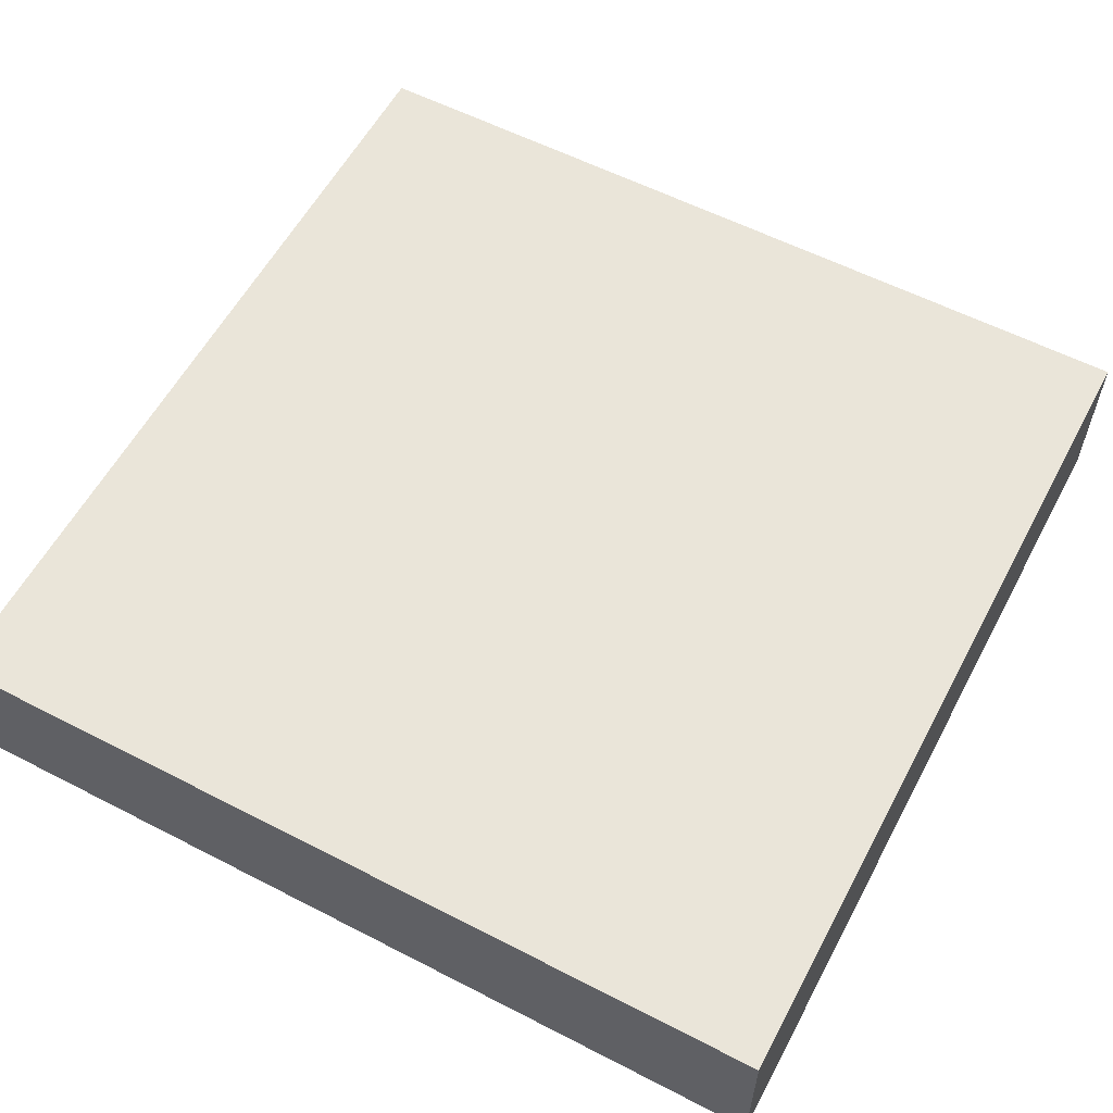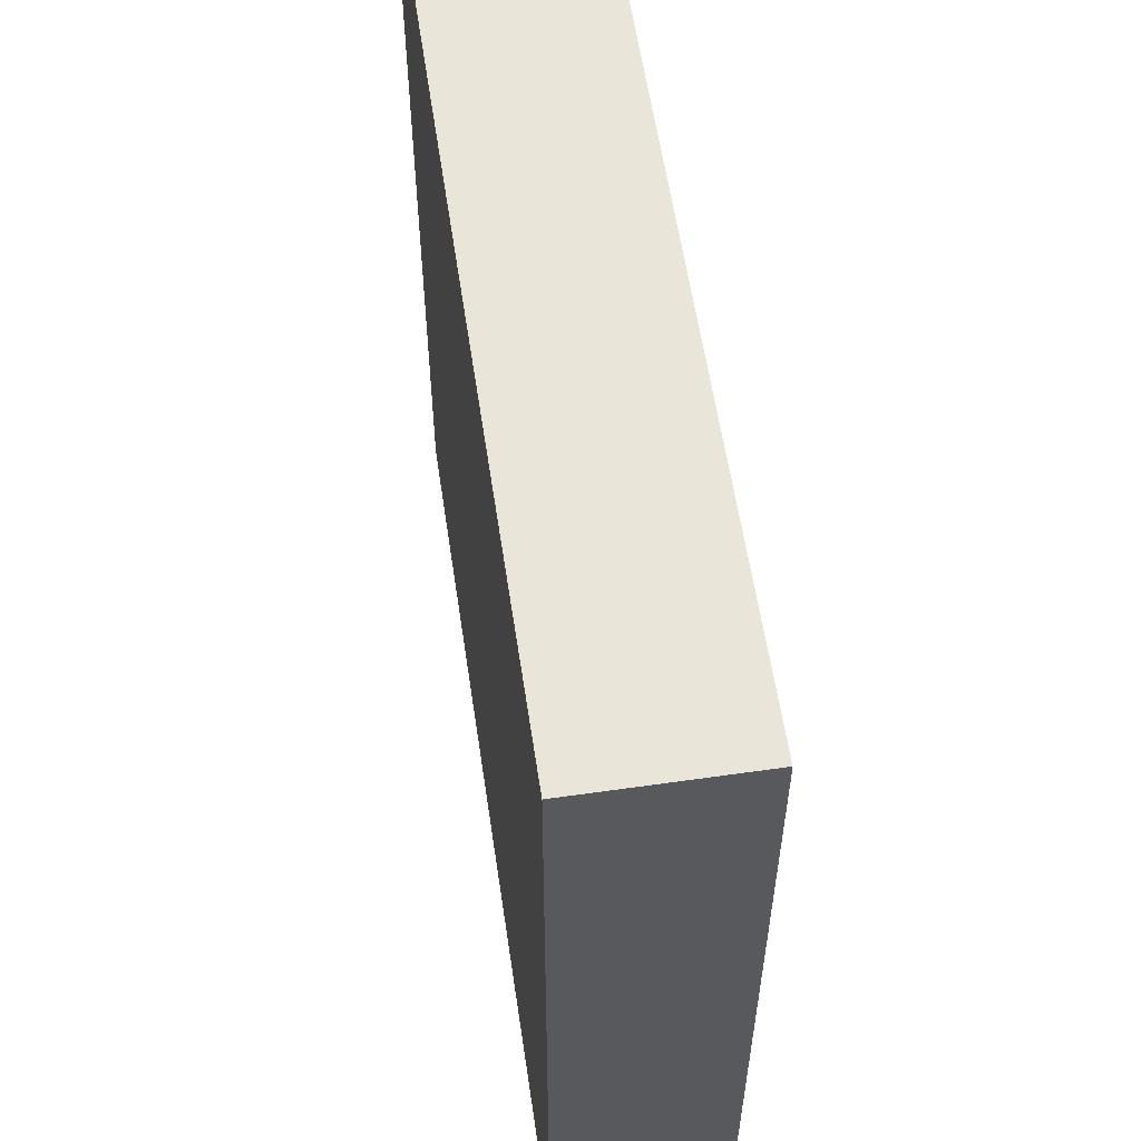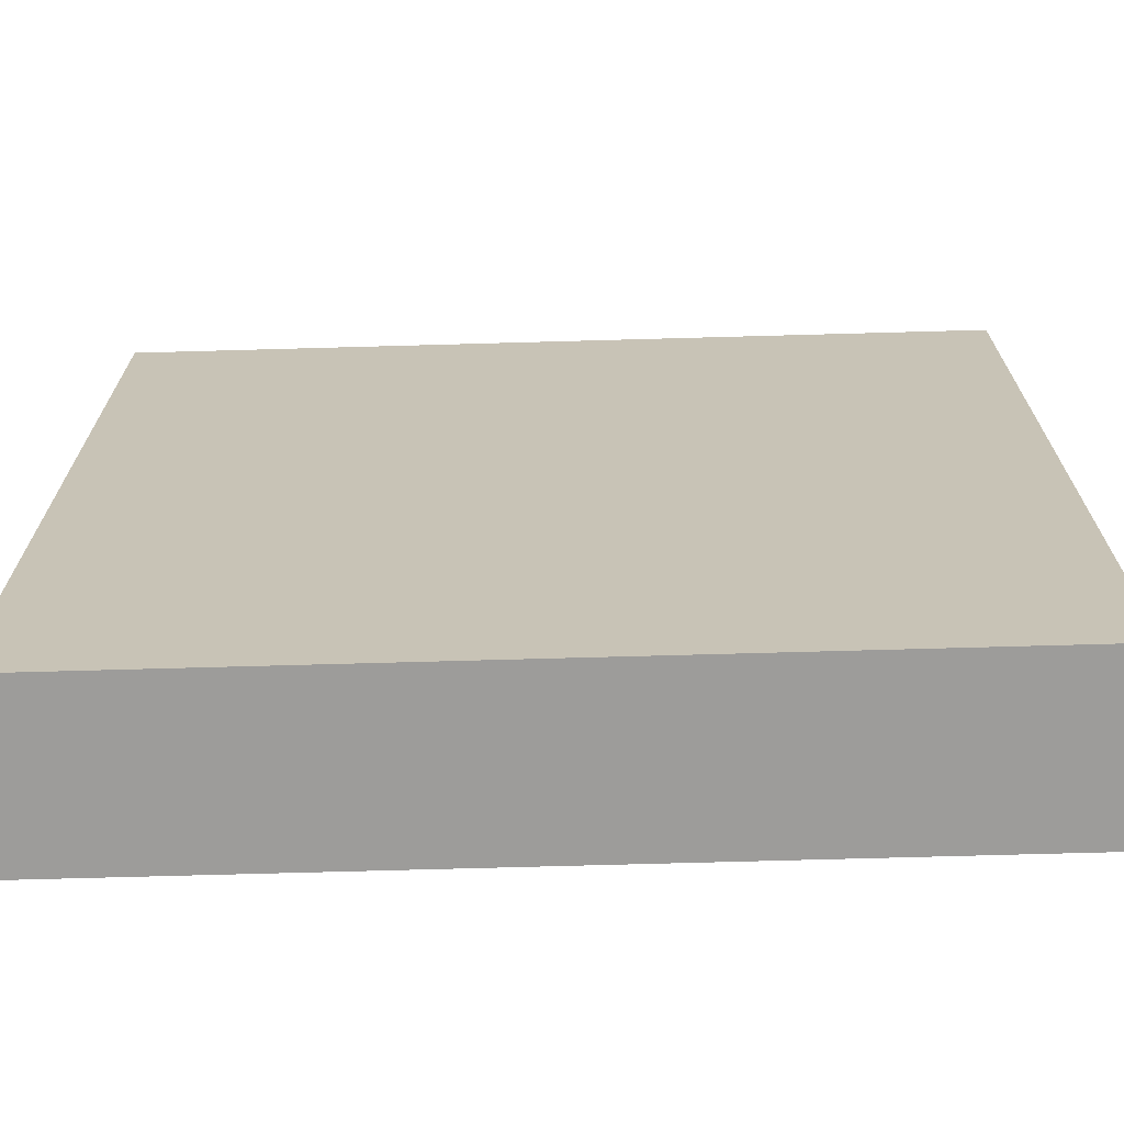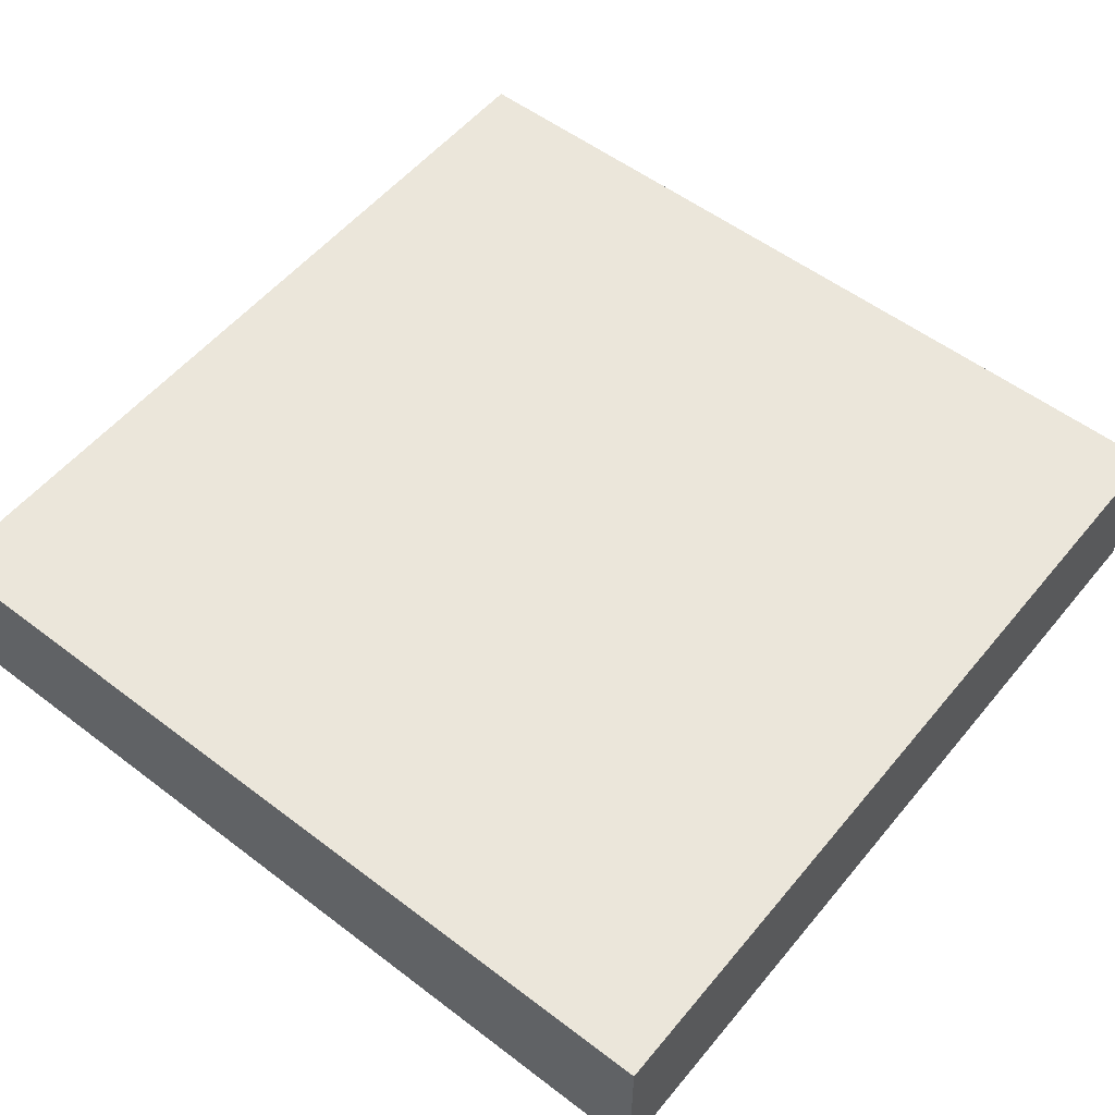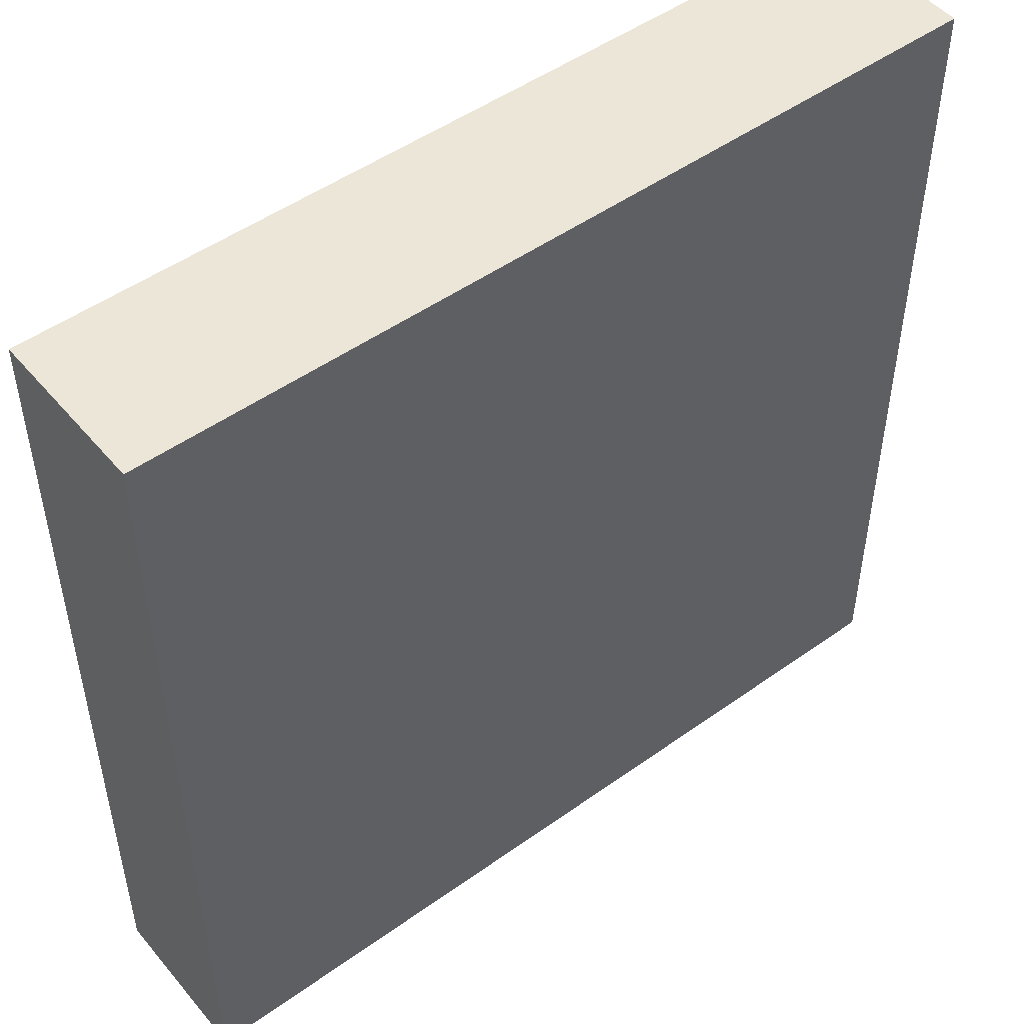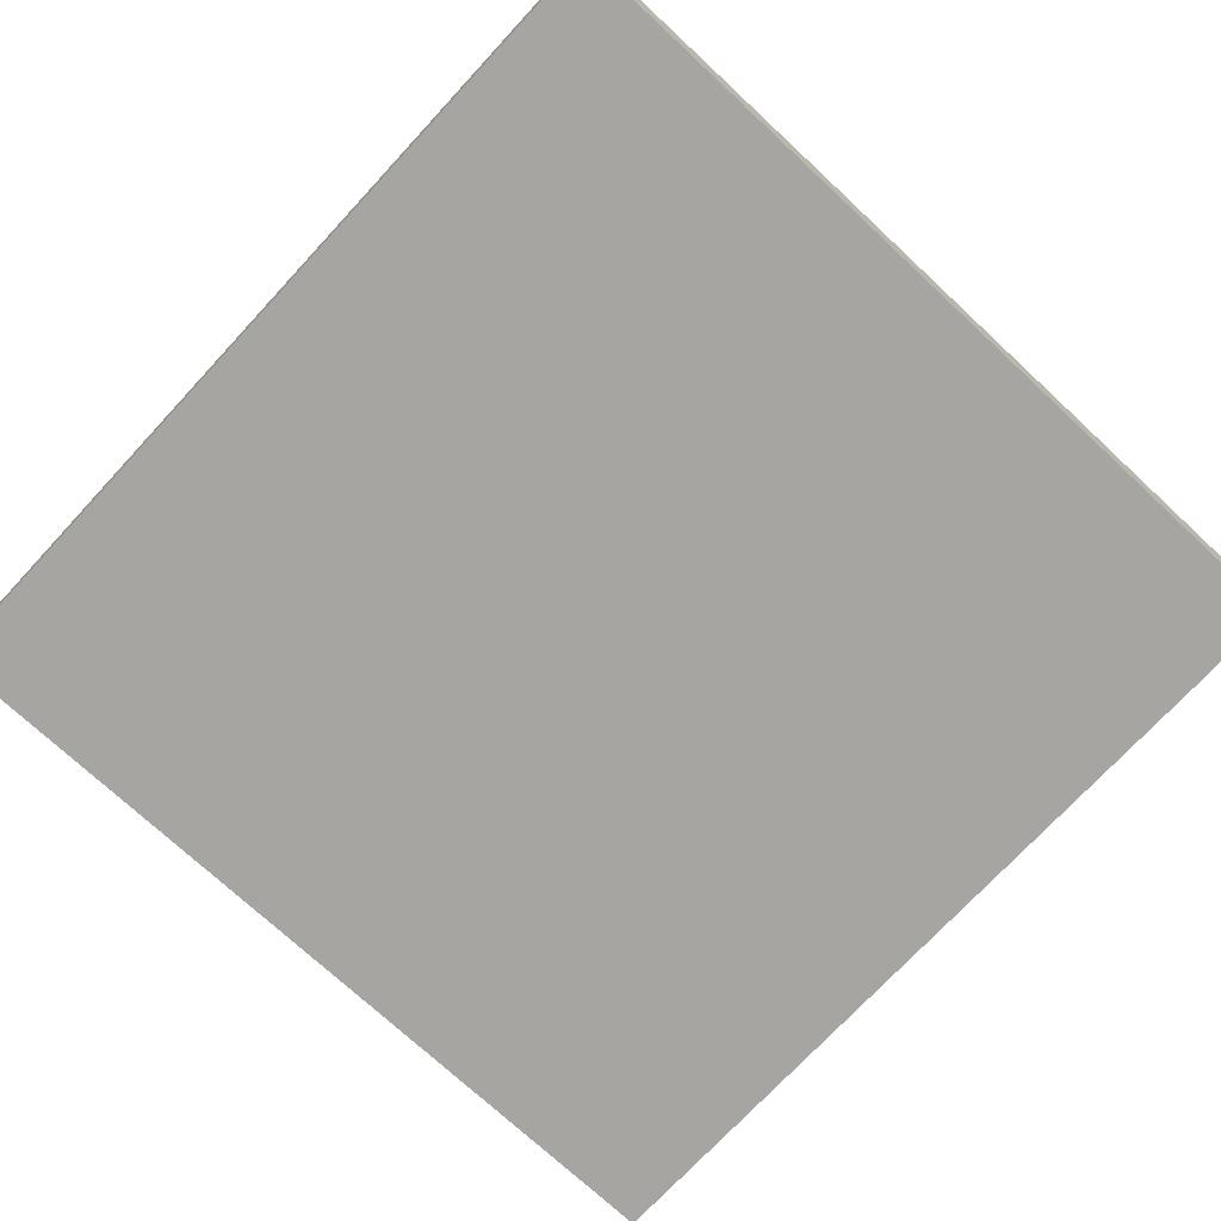
<metadata>
{"format":"obj","ext":"obj","renderer":"f3d","projection":"perspective","resolution":1024,"background":"white","views":[{"elev":58.3,"azim":28.0,"up":"+Y"},{"elev":58.4,"azim":-98.4,"up":"+Z"},{"elev":-70.2,"azim":-178.4,"up":"+Z"},{"elev":54.7,"azim":-141.2,"up":"+Y"},{"elev":49.5,"azim":141.7,"up":"+Z"},{"elev":-73.7,"azim":47.1,"up":"+Y"}]}
</metadata>
<code>
o Cube
v 1 -0.4014 -1
v 1 -0.4014 1
v -1 -0.4014 1
v -1 -0.4014 -1
v 1 -0.02011 -1
v 1 -0.02011 1
v -1 -0.02011 1
v -1 -0.02011 -1
f 1 2 3 4
f 5 8 7 6
f 1 5 6 2
f 2 6 7 3
f 3 7 8 4
f 5 1 4 8

</code>
